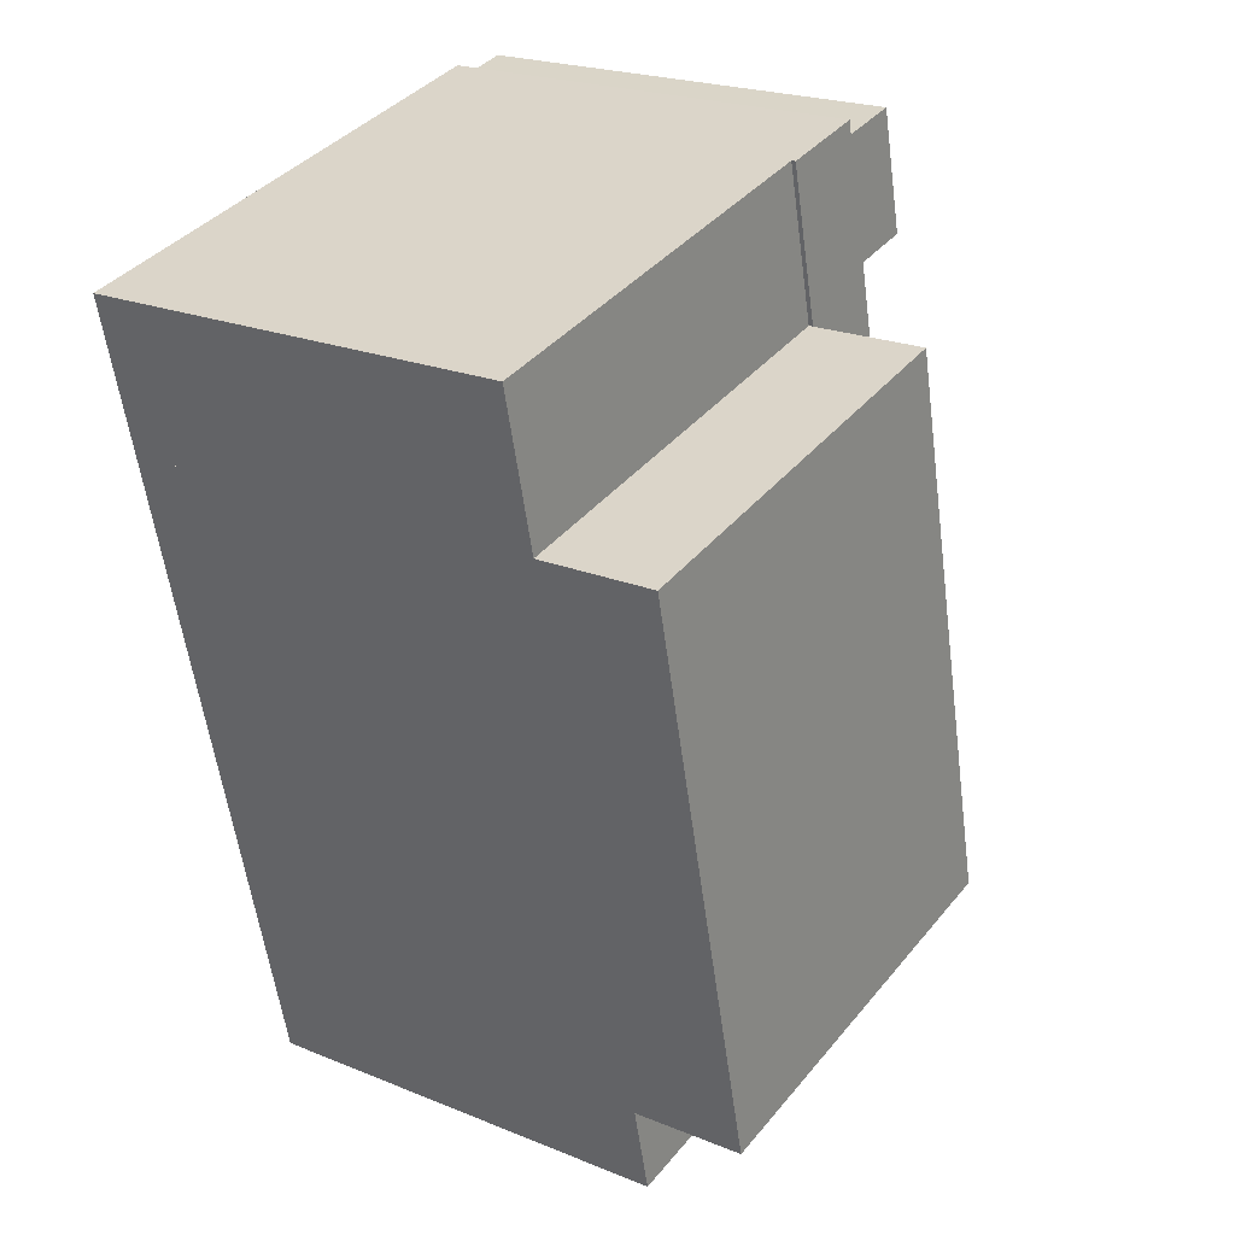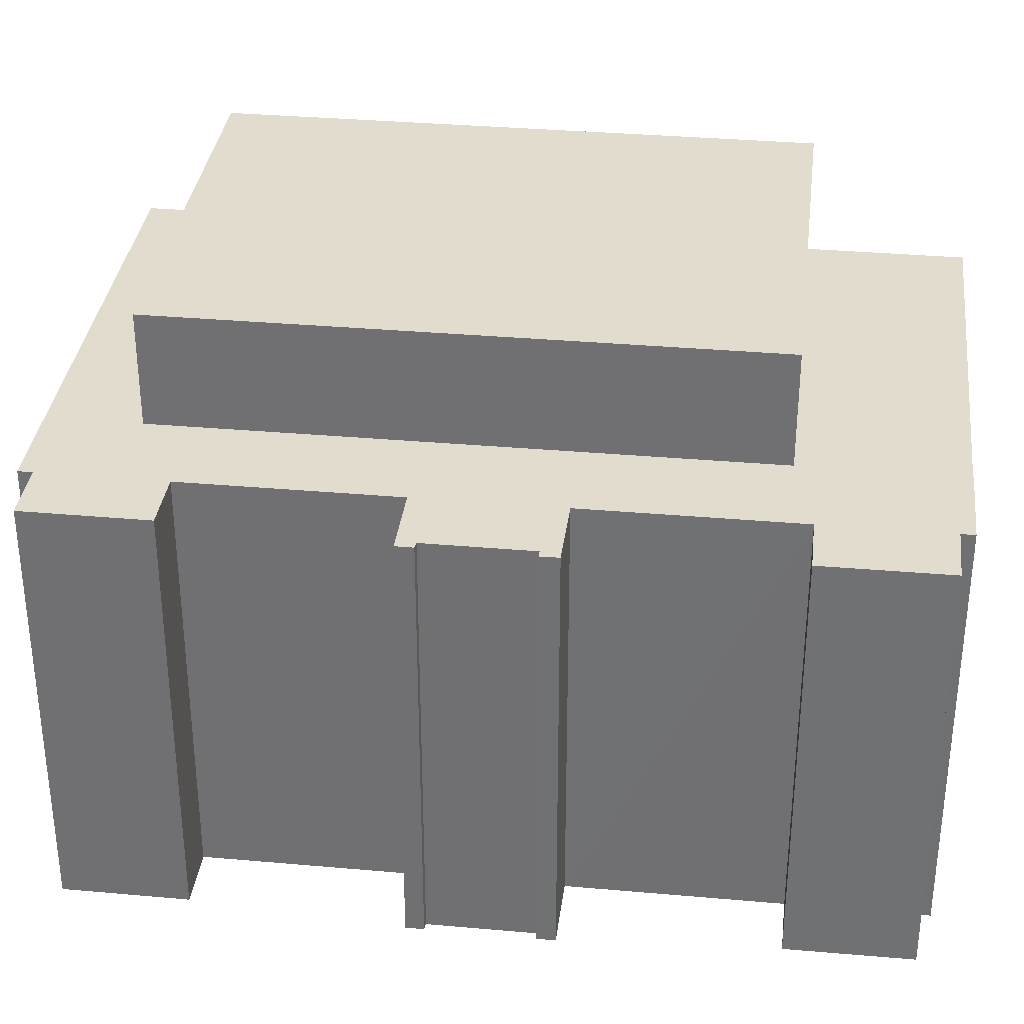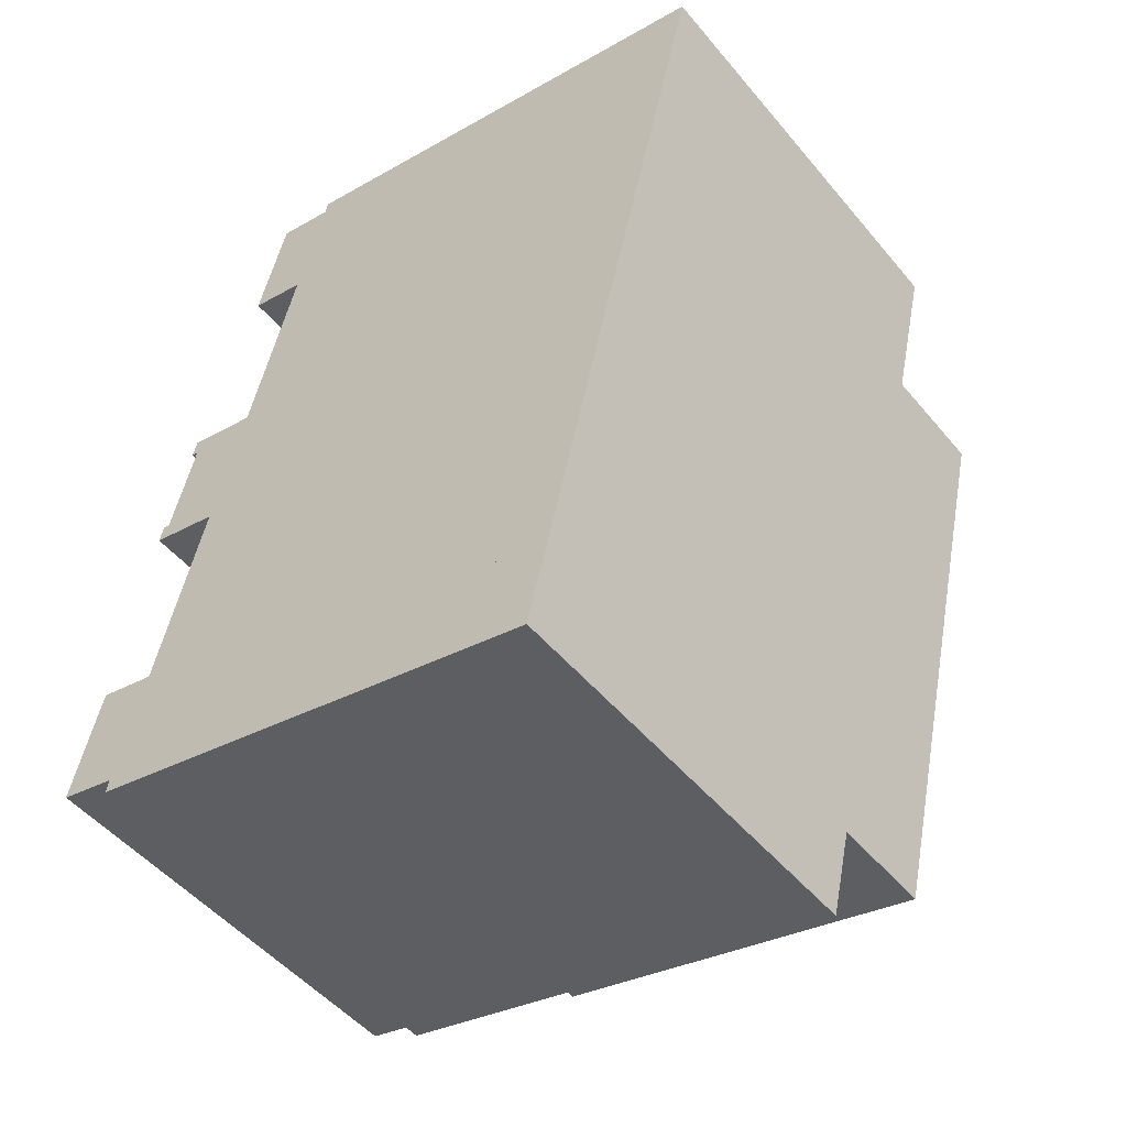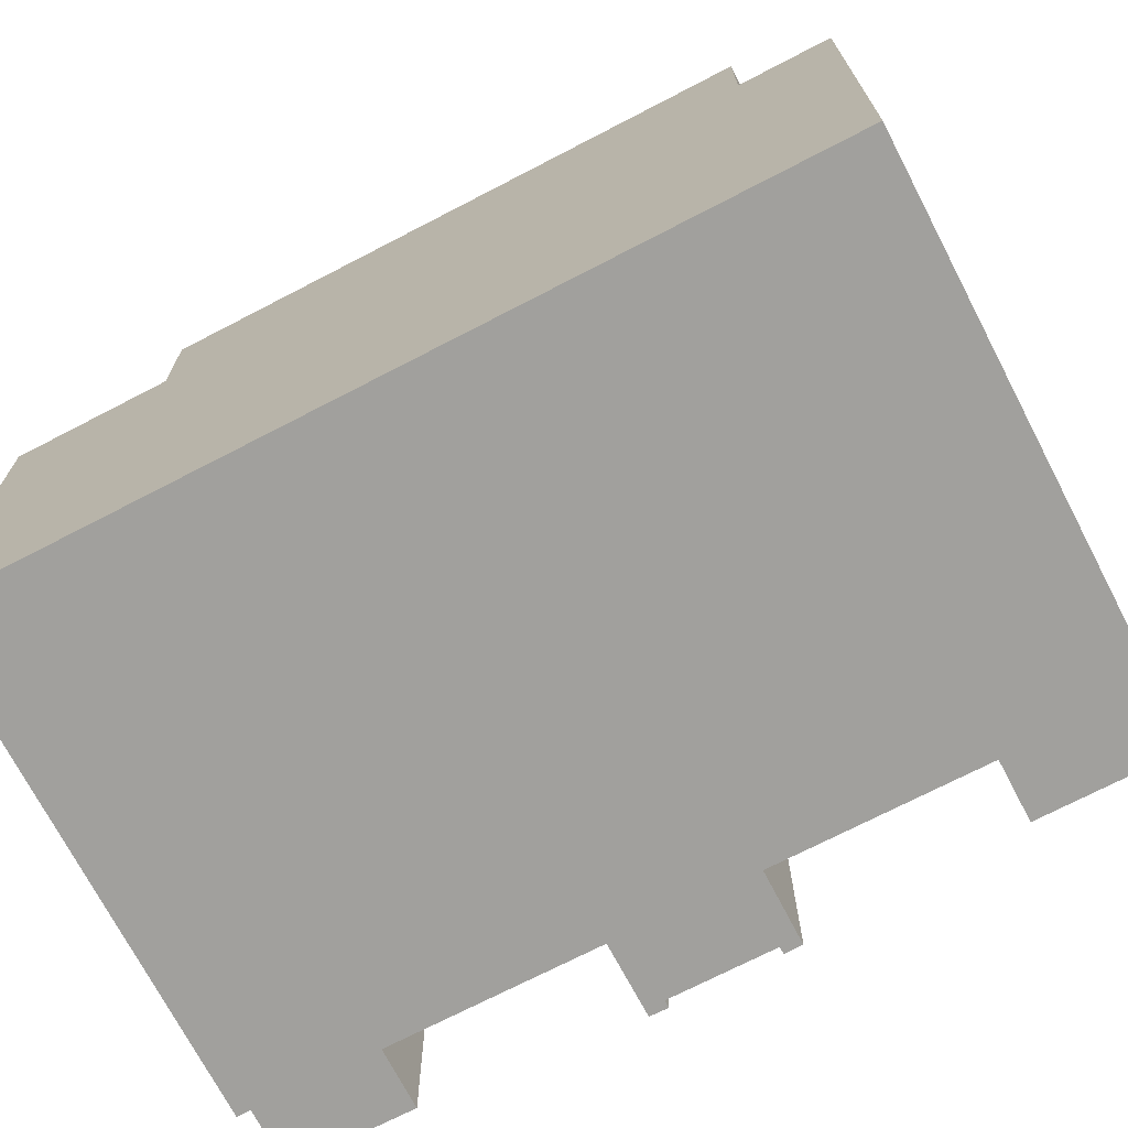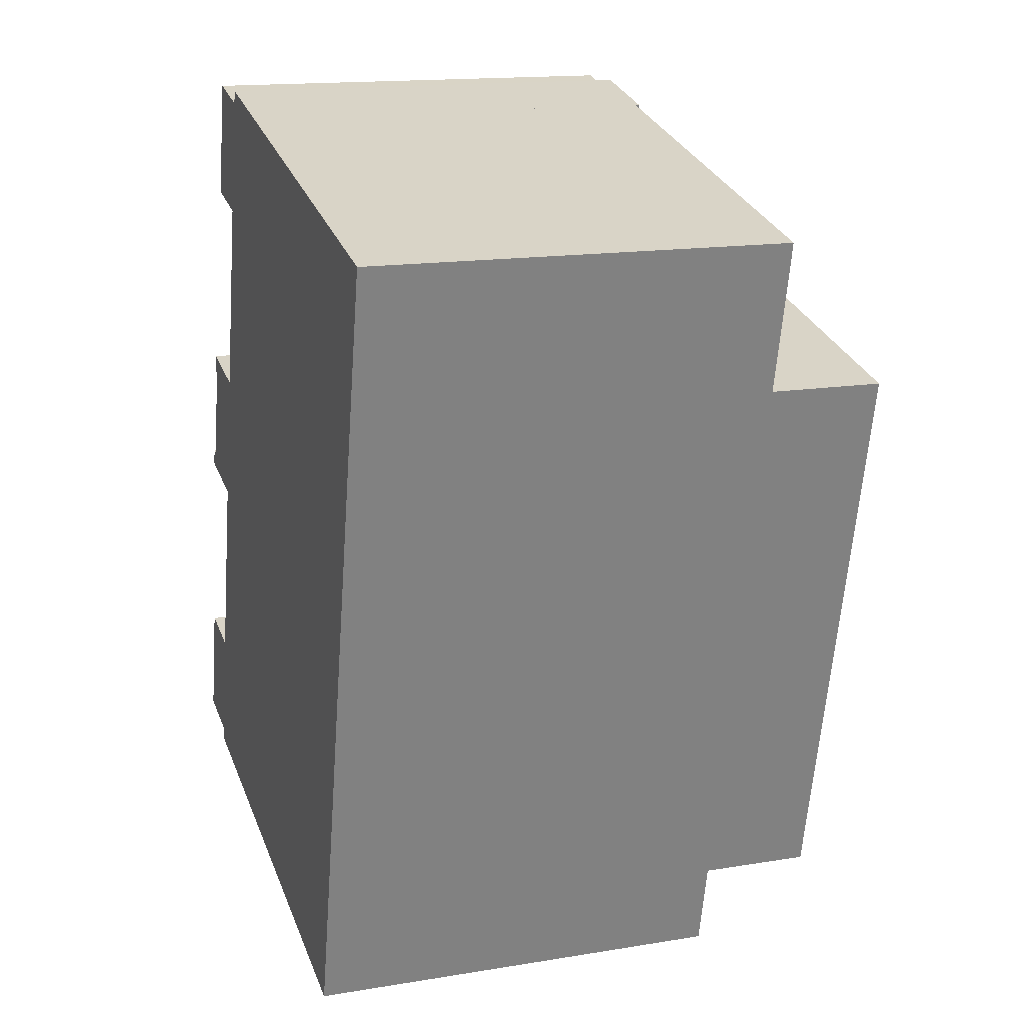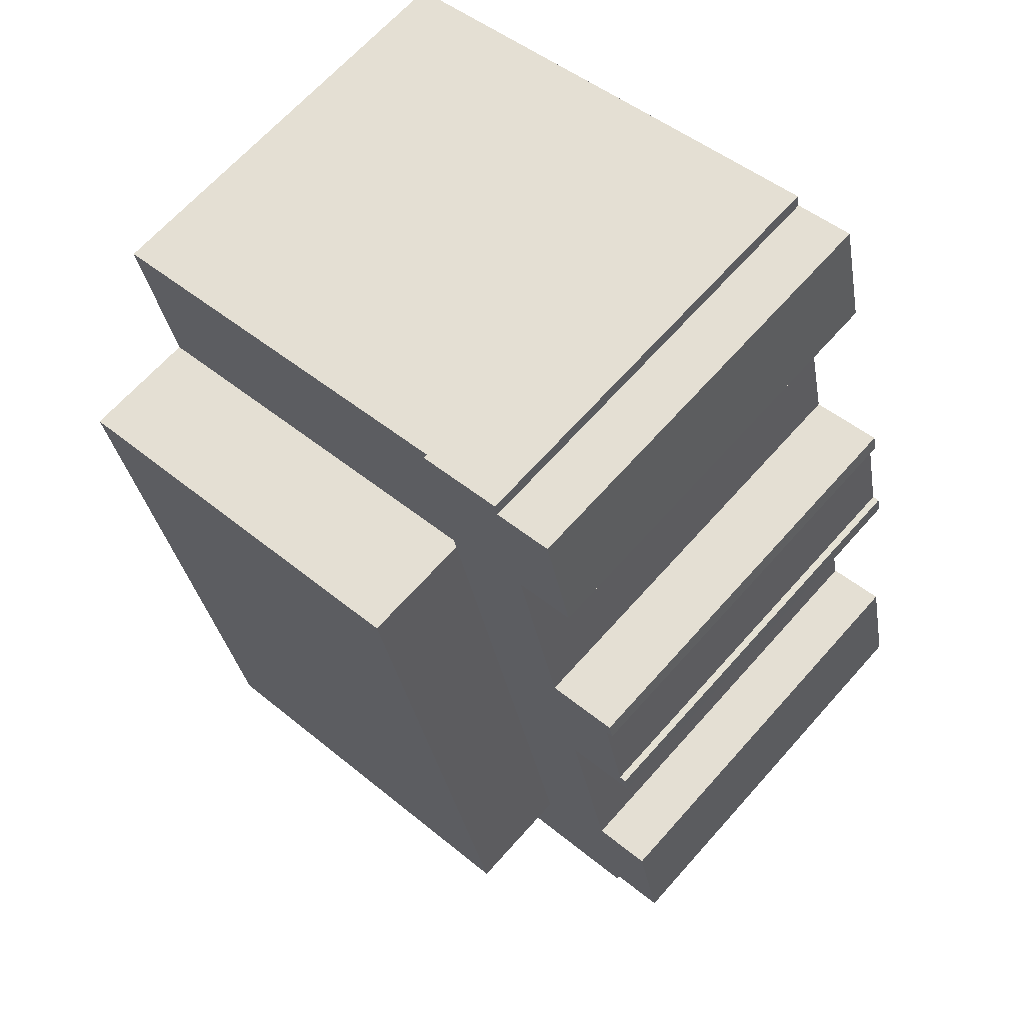
<metadata>
{"format":"obj","ext":"obj","renderer":"f3d","projection":"perspective","resolution":1024,"background":"white","views":[{"elev":22.1,"azim":125.4,"up":"+Z"},{"elev":34.0,"azim":-70.0,"up":"+Y"},{"elev":-50.1,"azim":38.2,"up":"+Z"},{"elev":-71.6,"azim":130.6,"up":"+Y"},{"elev":15.6,"azim":70.9,"up":"+Z"},{"elev":66.0,"azim":-138.4,"up":"+Z"}]}
</metadata>
<code>
v  0.66 10.34 2.855
v  2.08 10.34 2.529
v  0 10.34 6.332e-16
v  1.576 10.34 8.193
v  1.746 10.34 8.17
v  1.482 10.34 7.782
v  3.987 10.34 10.67
v  3.212 10.34 7.378
v  2.312 10.34 10.6
v  2.245 10.34 11.06
v  2.138 10.34 10.64
v  4.373 10.34 18.7
v  5.798 10.34 18.37
v  3.694 10.34 15.84
v  10.16 10.34 -2.722
v  13.52 10.34 -1.265
v  13.02 10.34 -3.388
v  3.927 10.34 0.967
v  3.432 10.34 -1.15
v  1.341 10.34 -0.662
v  7.104 10.34 14.56
v  1.414 10.34 -0.335
v  4.655 10.34 13.53
v  7.955 10.34 18.2
v  5.118 10.34 15.51
v  5.865 10.34 18.69
v  2.08 -1.549e-16 2.529
v  3.212 -4.518e-16 7.378
v  1.482 -4.765e-16 7.782
v  1.576 -5.017e-16 8.193
v  1.746 -5.003e-16 8.17
v  2.312 -6.488e-16 10.6
v  2.138 -6.513e-16 10.64
v  2.245 -6.774e-16 11.06
v  3.987 -6.533e-16 10.67
v  5.118 -9.497e-16 15.51
v  4.655 -8.282e-16 13.53
v  3.694 -9.7e-16 15.84
v  4.373 -1.145e-15 18.7
v  5.798 -1.125e-15 18.37
v  5.865 -1.144e-15 18.69
v  1.341 4.054e-17 -0.662
v  1.414 2.051e-17 -0.335
v  0 0 0
v  0.66 -1.748e-16 2.855
v  13.02 2.075e-16 -3.388
v  10.16 1.667e-16 -2.722
v  3.432 7.042e-17 -1.15
v  7.955 -1.115e-15 18.2
v  3.927 -5.921e-17 0.967
v  13.52 7.746e-17 -1.265
v  7.104 -8.916e-16 14.56
v  13.52 13.04 -1.265
v  7.104 13.04 14.56
v  16.69 13.04 12.33
v  3.927 13.04 0.967
v  16.69 -7.55e-16 12.33
v  7.104 10.24 14.56
v  17.54 10.24 15.97
v  16.69 10.24 12.33
v  10.16 10.24 17.69
v  7.955 10.24 18.2
v  17.54 -9.776e-16 15.97
v  10.16 -1.083e-15 17.69
g defaultobject
f 1 2 3
f 4 5 6
f 6 7 8
f 7 6 5
f 7 5 9
f 7 9 10
f 10 9 11
f 12 13 14
f 15 16 17
f 16 15 18
f 18 15 19
f 18 19 20
f 18 20 21
f 21 20 22
f 21 22 2
f 2 22 3
f 21 2 8
f 21 8 7
f 21 7 23
f 21 23 24
f 24 23 25
f 24 25 13
f 24 13 26
f 13 25 14
f 27 8 2
f 8 27 28
f 29 4 6
f 4 29 30
f 31 9 5
f 9 31 32
f 33 10 11
f 10 33 34
f 35 23 7
f 23 35 25
f 25 35 36
f 36 35 37
f 38 12 14
f 12 38 39
f 40 26 13
f 26 40 41
f 42 22 20
f 22 42 43
f 44 1 3
f 1 44 45
f 28 6 8
f 6 28 29
f 32 11 9
f 11 32 33
f 36 14 25
f 14 36 38
f 46 15 17
f 15 46 19
f 19 46 20
f 20 46 47
f 20 47 48
f 20 48 42
f 43 3 22
f 3 43 44
f 30 5 4
f 5 30 31
f 34 7 10
f 7 34 35
f 39 13 12
f 13 39 40
f 41 24 26
f 24 41 49
f 50 16 18
f 16 50 51
f 45 2 1
f 2 45 27
f 49 21 24
f 21 49 18
f 18 49 50
f 50 49 52
f 51 17 16
f 17 51 46
f 51 47 46
f 47 51 48
f 48 51 50
f 48 50 42
f 42 50 43
f 43 50 44
f 44 50 45
f 45 50 27
f 41 40 49
f 52 27 50
f 27 52 28
f 28 52 35
f 28 35 29
f 29 35 31
f 31 35 32
f 32 35 33
f 35 52 37
f 37 52 36
f 36 52 49
f 36 49 38
f 38 49 40
f 38 40 39
f 34 33 35
f 30 29 31
f 53 54 55
f 54 53 56
f 50 54 56
f 54 50 52
f 52 55 54
f 55 52 57
f 57 53 55
f 53 57 51
f 51 56 53
f 56 51 50
f 51 52 50
f 52 51 57
f 58 59 60
f 59 58 61
f 61 58 62
f 49 61 62
f 61 49 59
f 59 49 63
f 63 49 64
f 63 60 59
f 60 63 57
f 57 58 60
f 58 57 52
f 52 62 58
f 62 52 49
f 64 57 63
f 57 64 52
f 52 64 49

</code>
